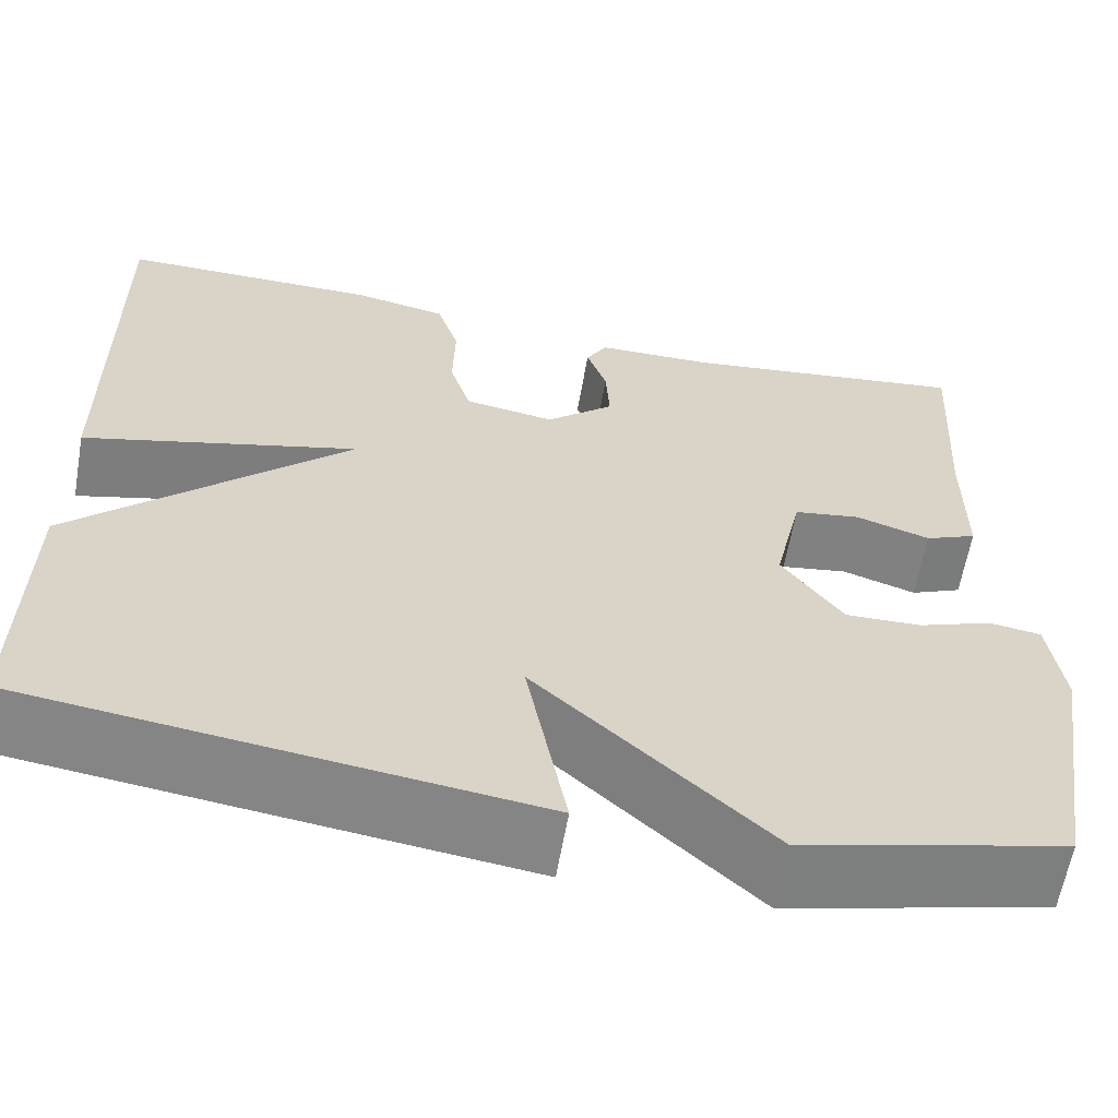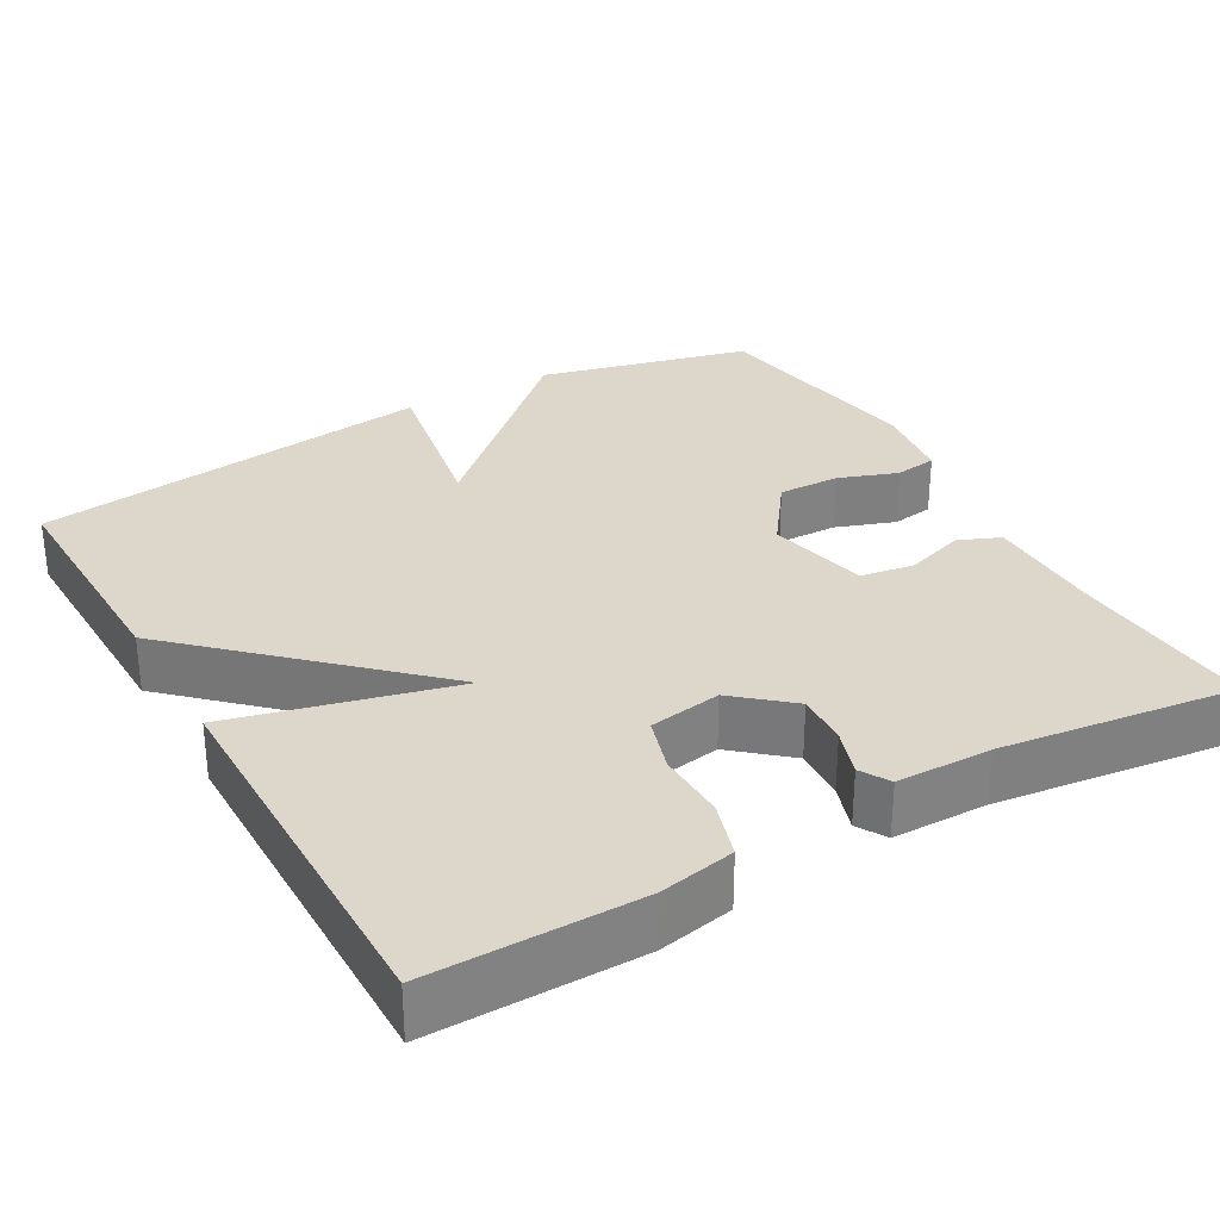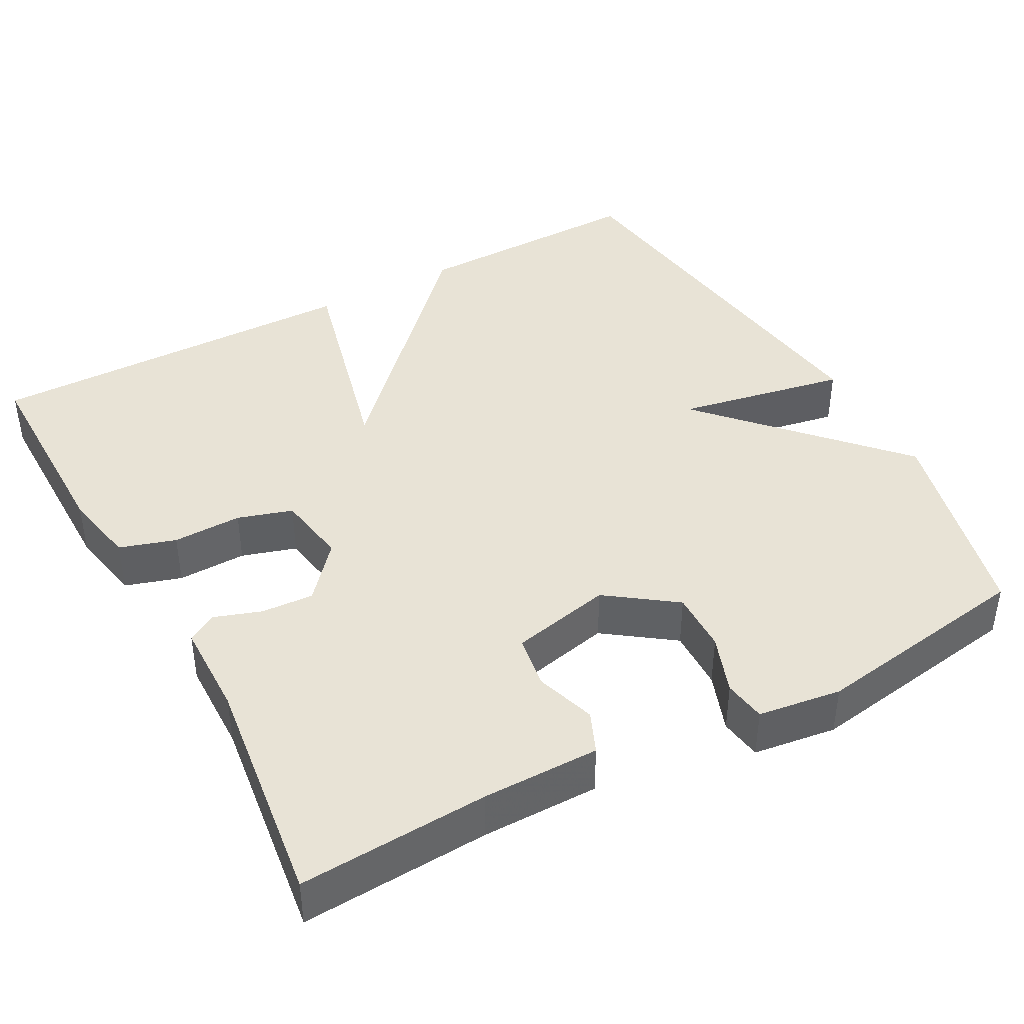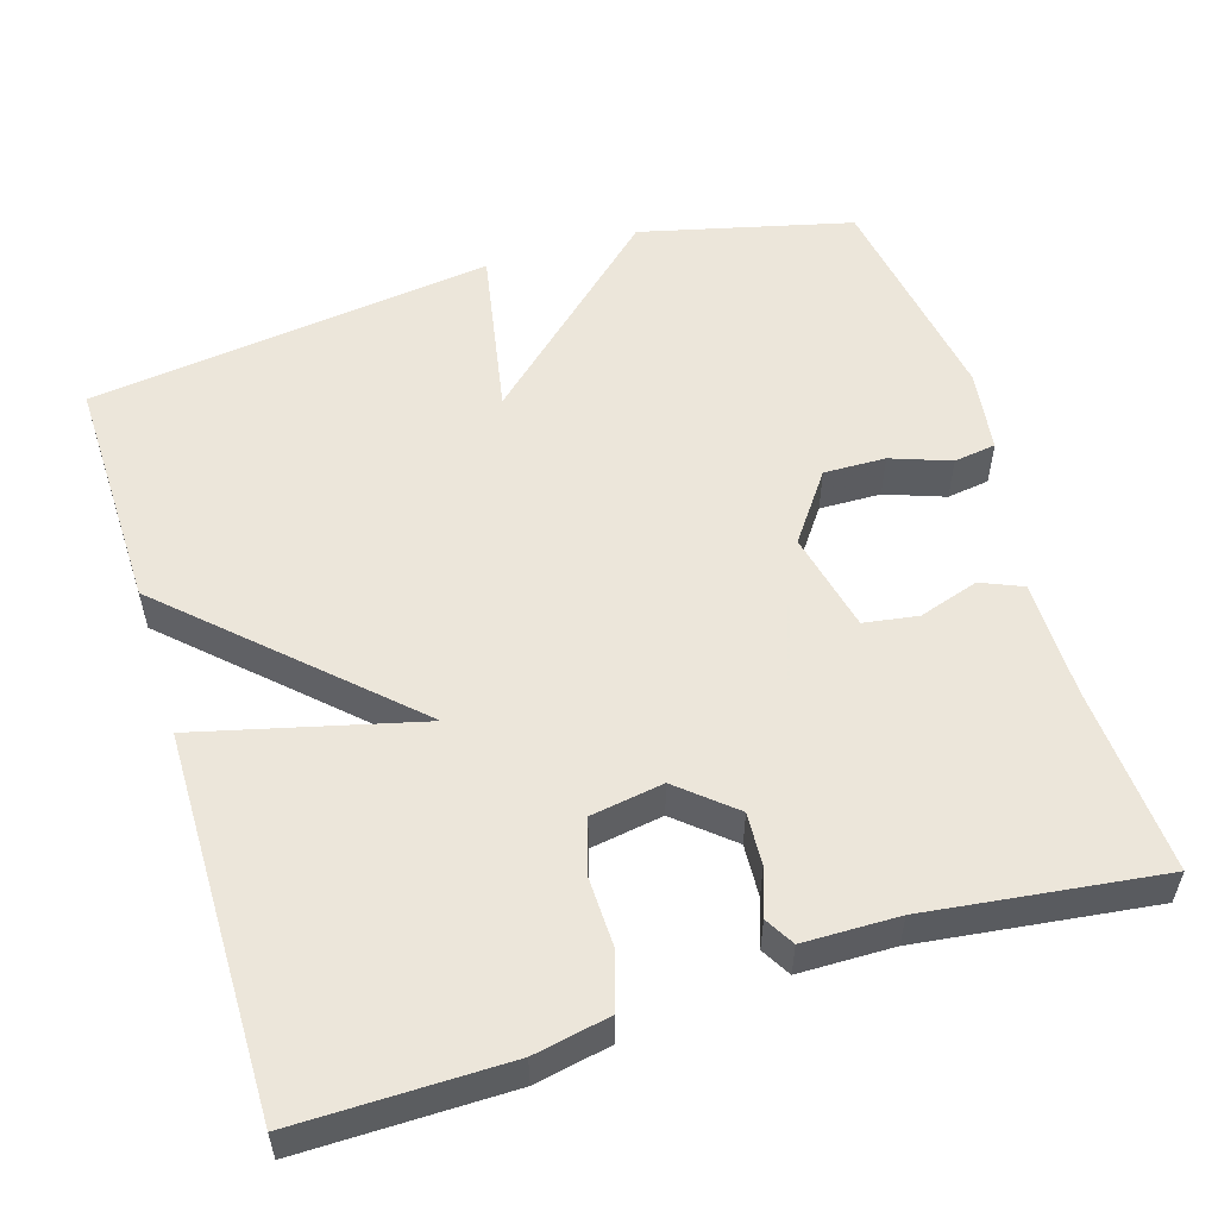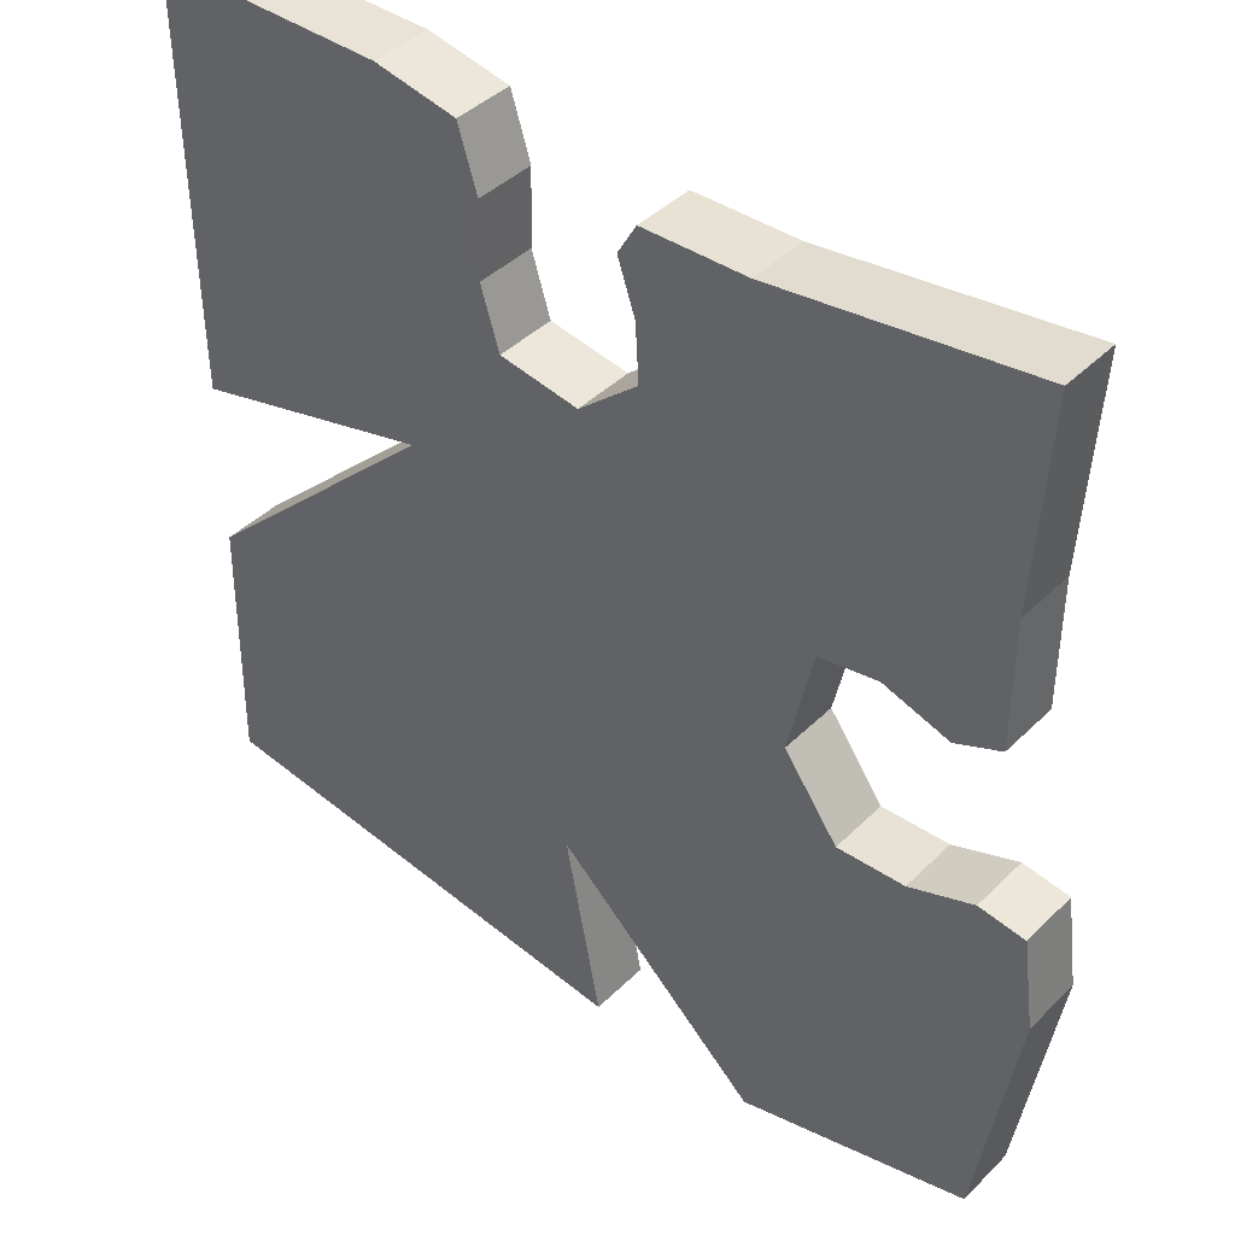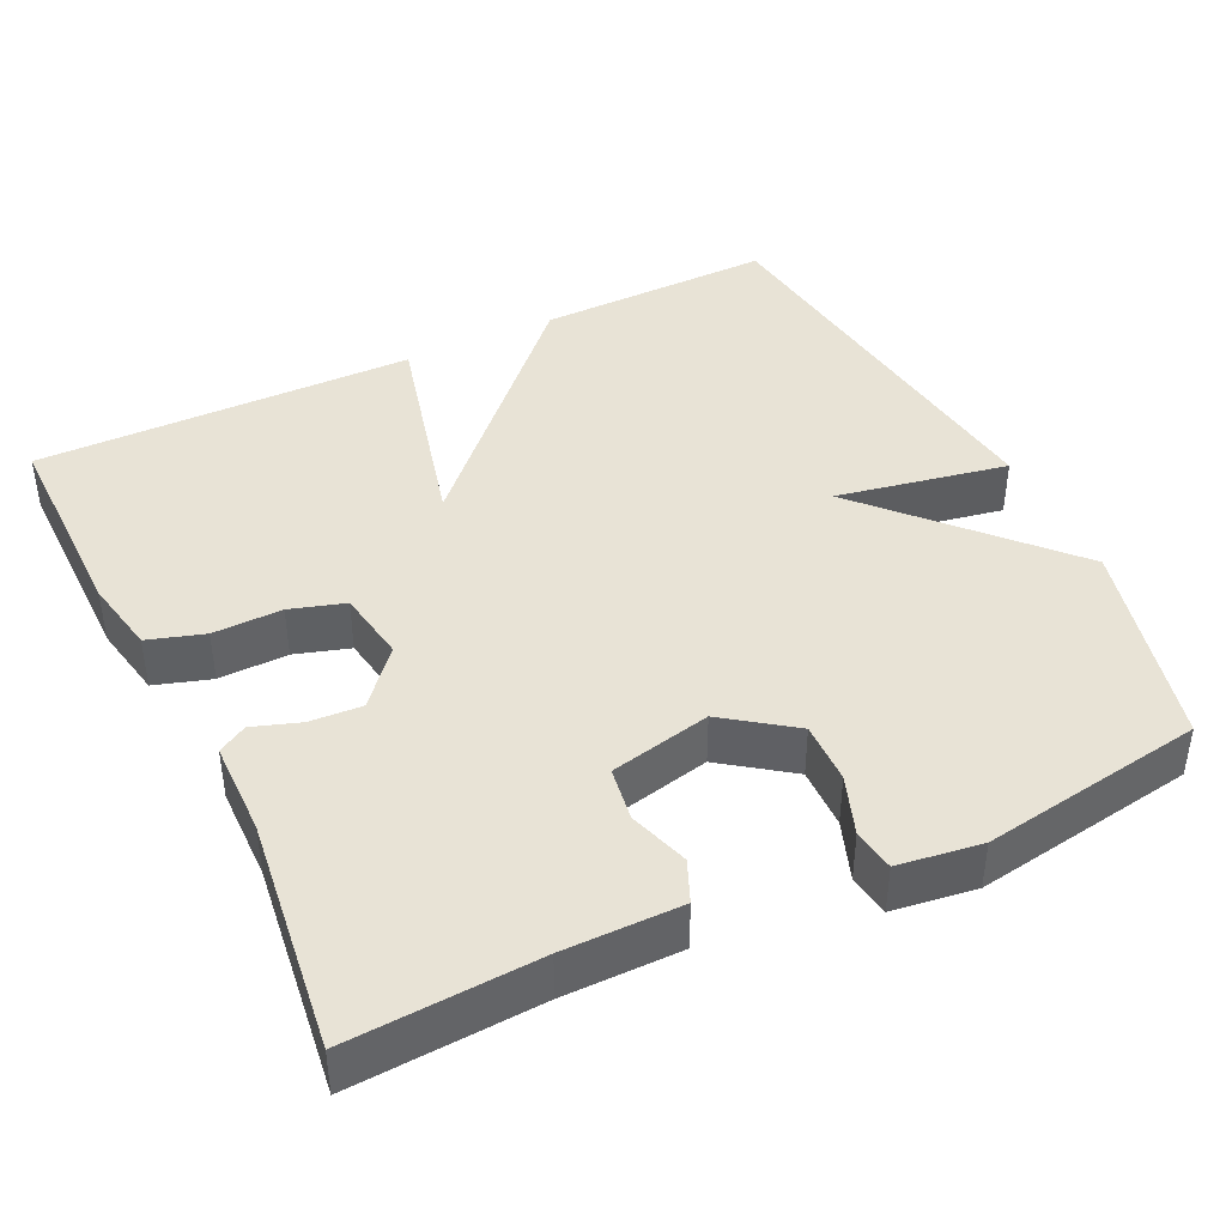
<metadata>
{"format":"obj","ext":"obj","renderer":"f3d","projection":"perspective","resolution":1024,"background":"white","views":[{"elev":-61.5,"azim":-9.9,"up":"+Z"},{"elev":30.6,"azim":-29.8,"up":"+Y"},{"elev":41.6,"azim":61.4,"up":"+Y"},{"elev":54.6,"azim":-17.3,"up":"+Y"},{"elev":41.6,"azim":40.4,"up":"+Z"},{"elev":41.8,"azim":64.2,"up":"+Y"}]}
</metadata>
<code>
v 0.5 0.07 -0.5
v 0.226 0.07 -0.568
v -0.016 0.07 -0.346
v 0.026 0.07 -0.568
v -0.5 0.07 -0.5
v -0.495 0.07 -0.193
v -0.208 0.07 0.08
v -0.495 0.07 0.007
v -0.5 0.07 0.5
v -0.229 0.07 0.499
v -0.131 0.07 0.48
v -0.108 0.07 0.407
v -0.11 0.07 0.317
v -0.088 0.07 0.246
v 0.006 0.07 0.231
v 0.077 0.07 0.292
v 0.073 0.07 0.36
v 0.052 0.07 0.421
v 0.074 0.07 0.459
v 0.197 0.07 0.461
v 0.5 0.07 0.5
v 0.486 0.07 0.255
v 0.486 0.07 0.103
v 0.432 0.07 0.08
v 0.354 0.07 0.105
v 0.284 0.07 0.094
v 0.255 0.07 -0.037
v 0.319 0.07 -0.125
v 0.399 0.07 -0.123
v 0.476 0.07 -0.095
v 0.531 0.07 -0.103
v 0.546 0.07 -0.211
v 0.5 0 -0.5
v 0.226 0 -0.568
v -0.016 0 -0.346
v 0.026 0 -0.568
v -0.5 0 -0.5
v -0.495 0 -0.193
v -0.208 0 0.08
v -0.495 0 0.007
v -0.5 0 0.5
v -0.229 0 0.499
v -0.131 0 0.48
v -0.108 0 0.407
v -0.11 0 0.317
v -0.088 0 0.246
v 0.006 0 0.231
v 0.077 0 0.292
v 0.073 0 0.36
v 0.052 0 0.421
v 0.074 0 0.459
v 0.197 0 0.461
v 0.5 0 0.5
v 0.486 0 0.255
v 0.486 0 0.103
v 0.432 0 0.08
v 0.354 0 0.105
v 0.284 0 0.094
v 0.255 0 -0.037
v 0.319 0 -0.125
v 0.399 0 -0.123
v 0.476 0 -0.095
v 0.531 0 -0.103
v 0.546 0 -0.211
f 1 2 3
f 32 1 3
f 31 32 3
f 30 31 3
f 29 30 3
f 28 29 3
f 27 28 3
f 26 27 3
f 22 23 24 25
f 22 25 26
f 21 22 26
f 20 21 26
f 19 20 26
f 18 19 26
f 17 18 26
f 16 17 26
f 15 16 26 3
f 11 12 13
f 10 11 13
f 9 10 13
f 8 9 13
f 7 8 13
f 7 13 14
f 5 6 7
f 4 5 7
f 3 4 7
f 3 7 14 15
f 35 34 33
f 35 33 64
f 35 64 63
f 35 63 62
f 35 62 61
f 35 61 60
f 35 60 59
f 35 59 58
f 57 56 55 54
f 58 57 54
f 58 54 53
f 58 53 52
f 58 52 51
f 58 51 50
f 58 50 49
f 58 49 48
f 35 58 48 47
f 45 44 43
f 45 43 42
f 45 42 41
f 45 41 40
f 45 40 39
f 46 45 39
f 39 38 37
f 39 37 36
f 39 36 35
f 47 46 39 35
f 1 33 34 2
f 2 34 35 3
f 3 35 36 4
f 4 36 37 5
f 5 37 38 6
f 6 38 39 7
f 7 39 40 8
f 8 40 41 9
f 9 41 42 10
f 10 42 43 11
f 11 43 44 12
f 12 44 45 13
f 13 45 46 14
f 14 46 47 15
f 15 47 48 16
f 16 48 49 17
f 17 49 50 18
f 18 50 51 19
f 19 51 52 20
f 20 52 53 21
f 21 53 54 22
f 22 54 55 23
f 23 55 56 24
f 24 56 57 25
f 25 57 58 26
f 26 58 59 27
f 27 59 60 28
f 28 60 61 29
f 29 61 62 30
f 30 62 63 31
f 31 63 64 32
f 32 64 33 1

</code>
